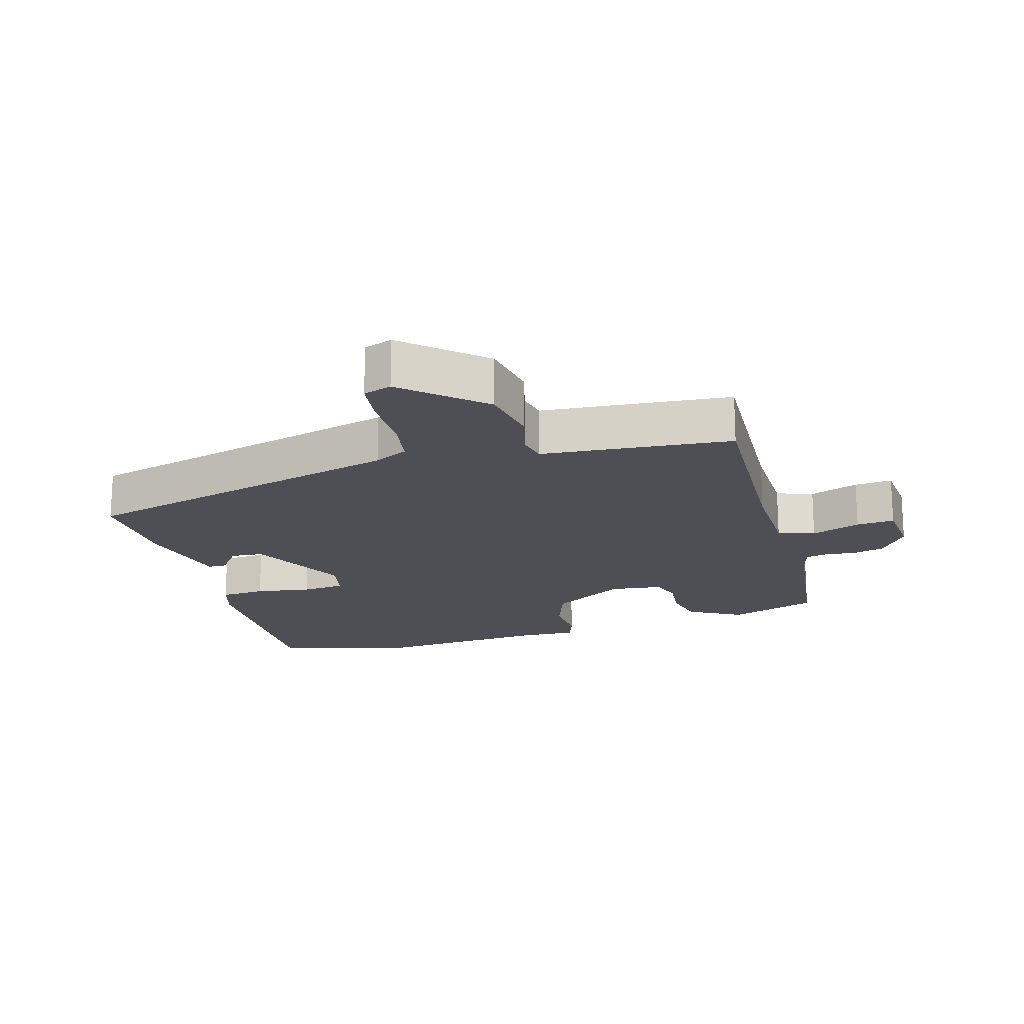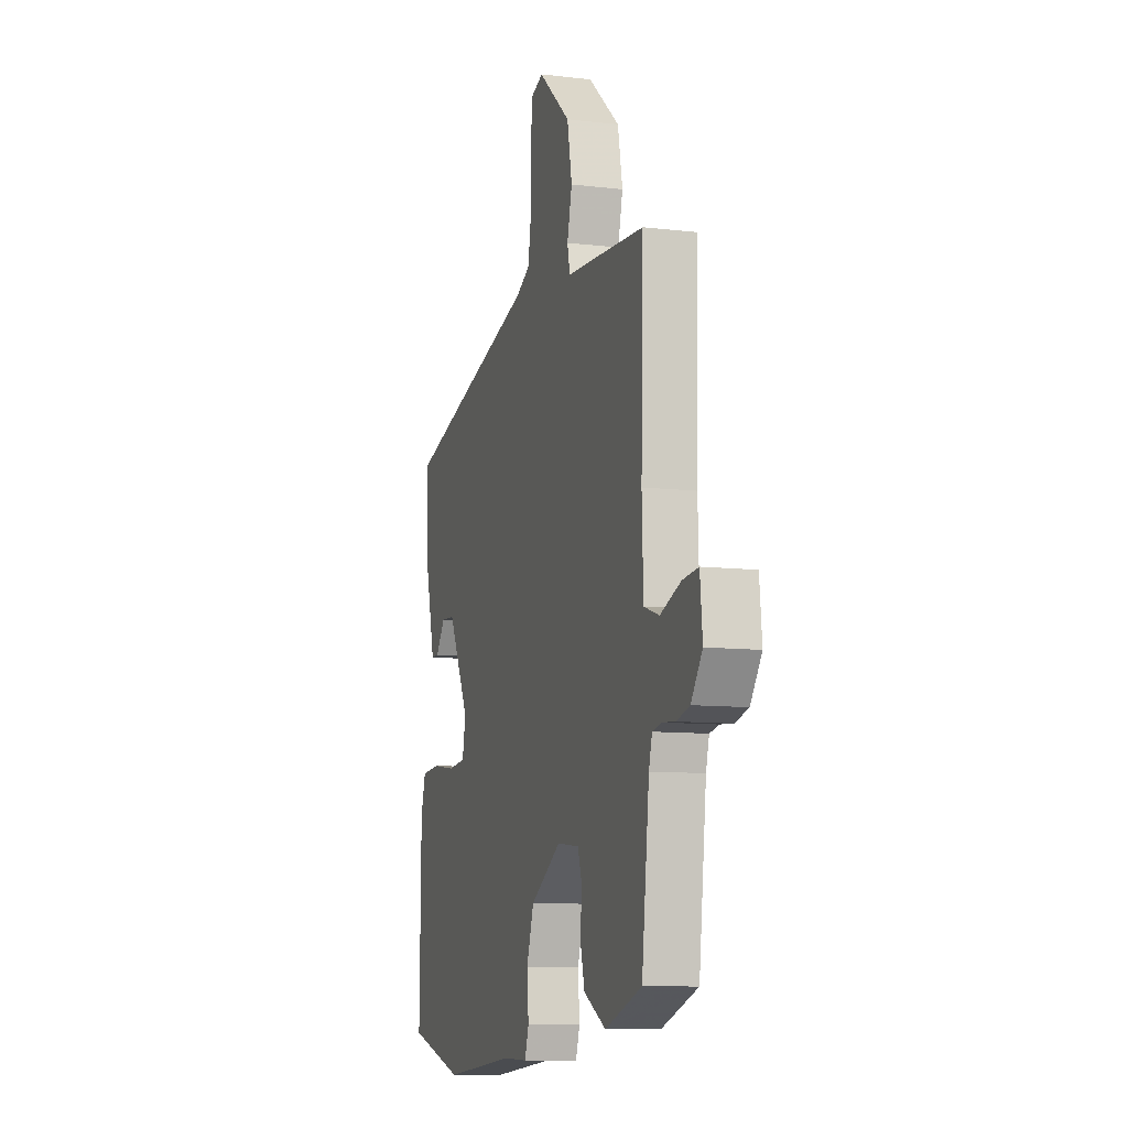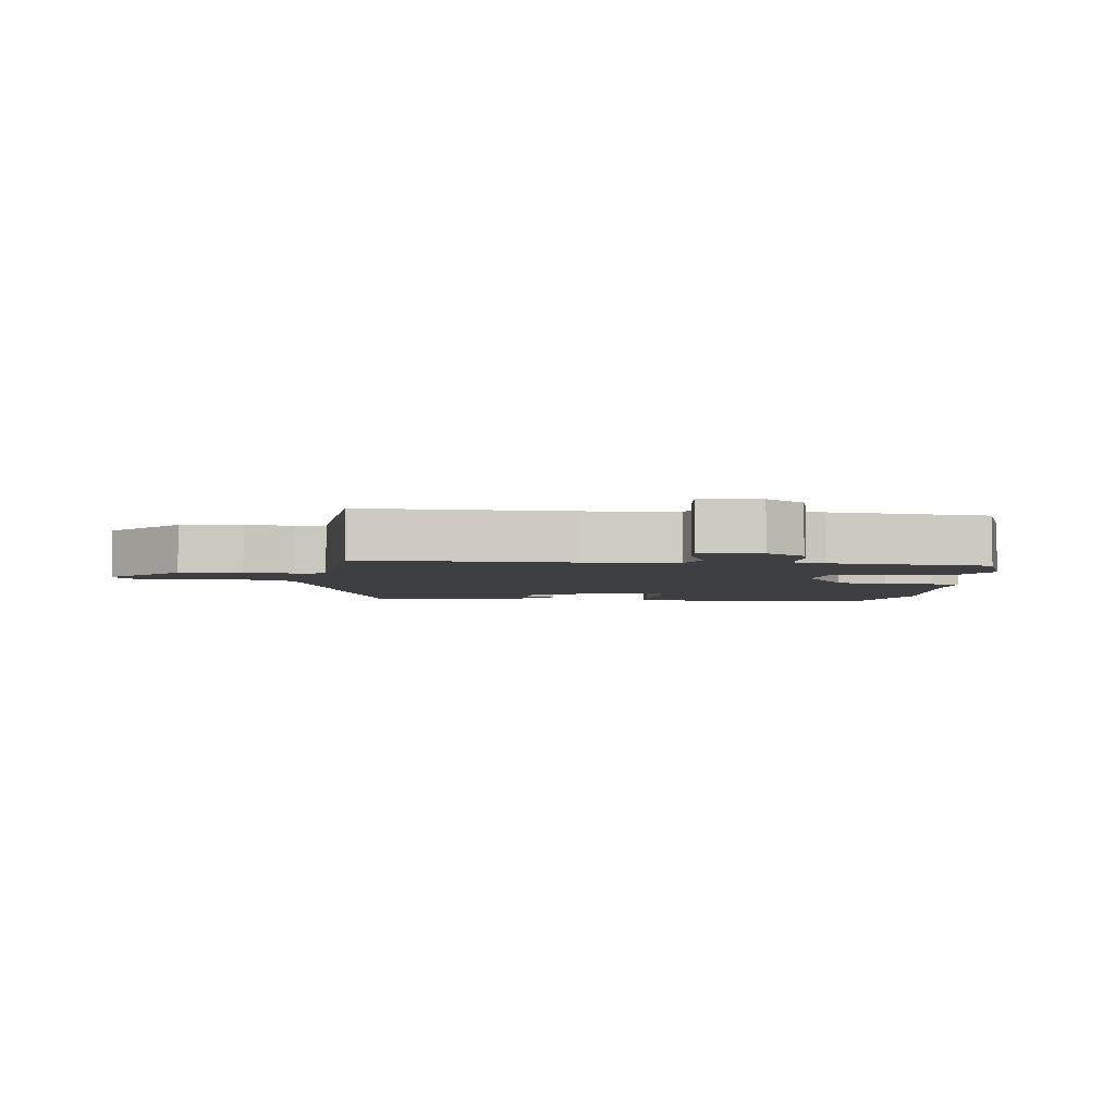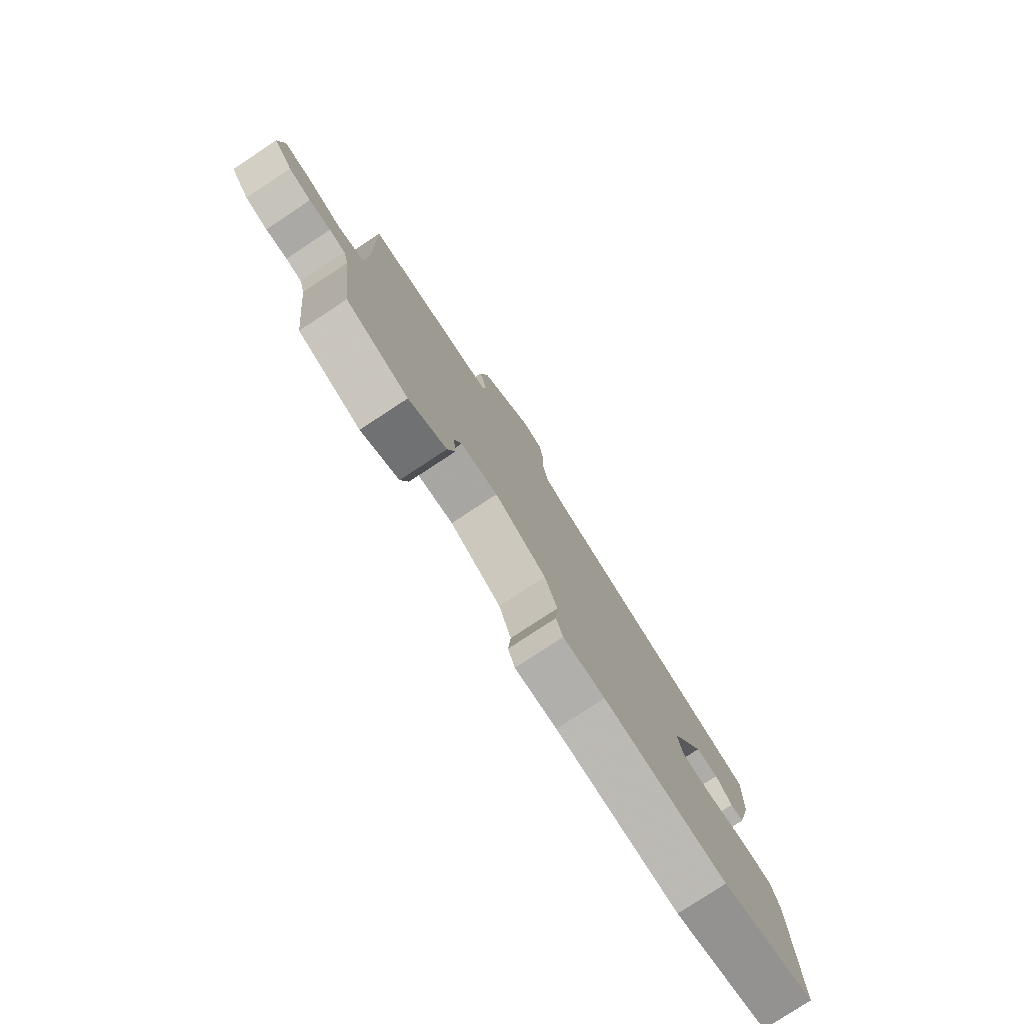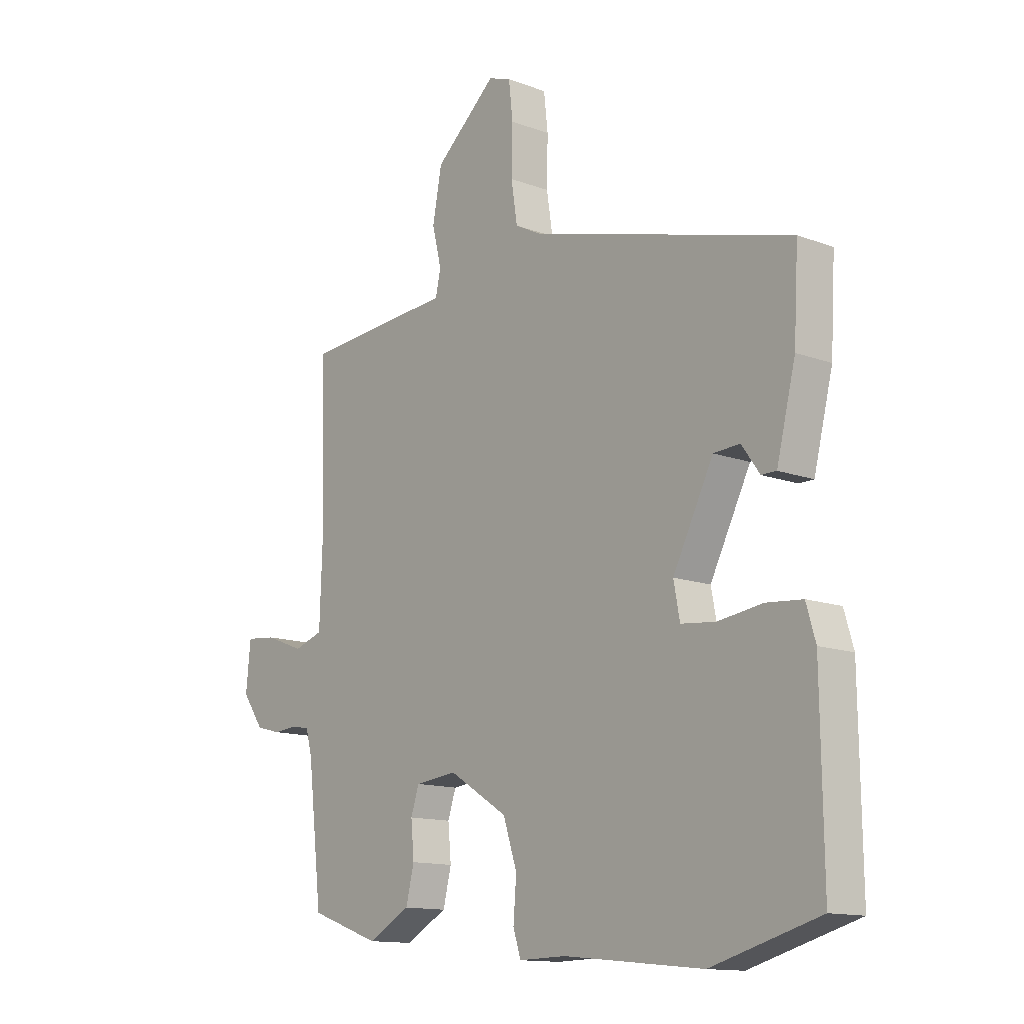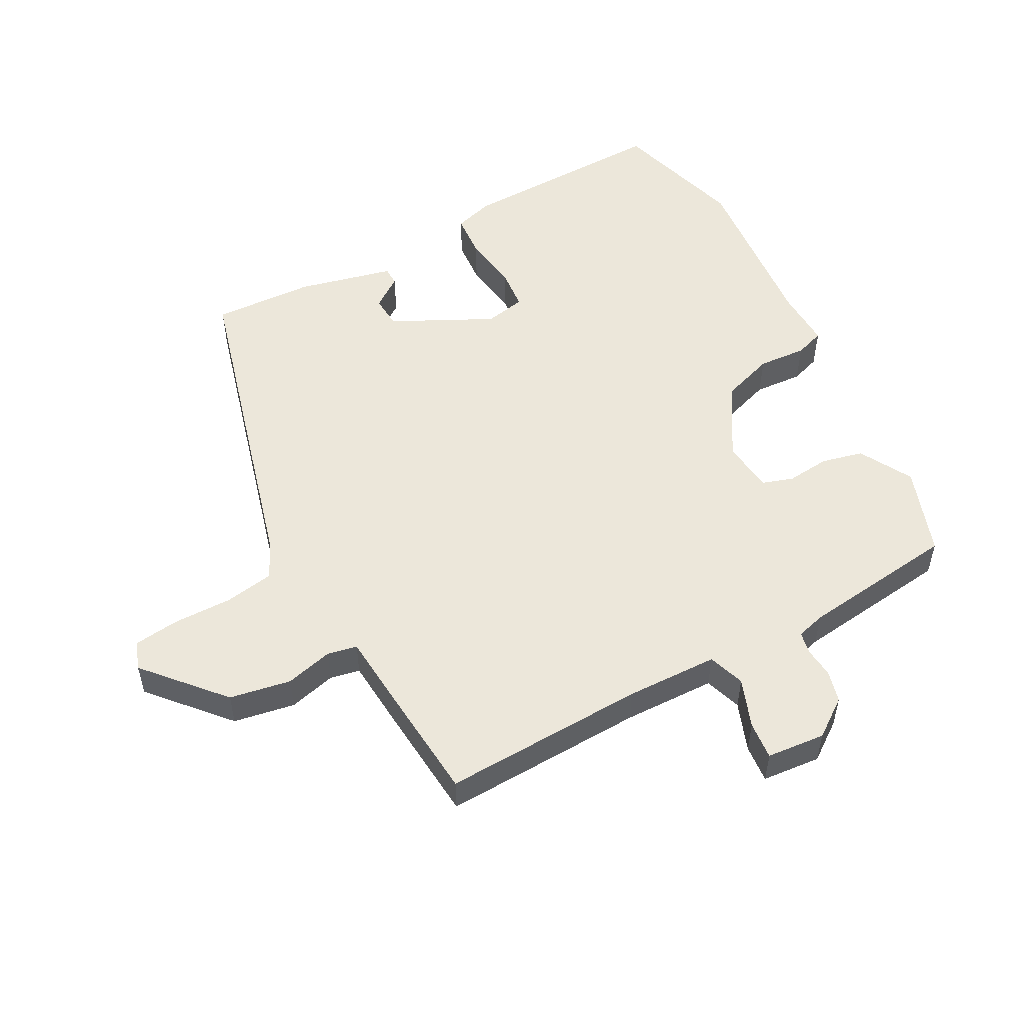
<metadata>
{"format":"obj","ext":"obj","renderer":"f3d","projection":"perspective","resolution":1024,"background":"white","views":[{"elev":-18.4,"azim":15.2,"up":"+Y"},{"elev":-9.7,"azim":72.9,"up":"+Z"},{"elev":-3.8,"azim":83.5,"up":"+Y"},{"elev":-79.3,"azim":123.3,"up":"+Z"},{"elev":-13.3,"azim":-130.2,"up":"+Z"},{"elev":52.8,"azim":61.2,"up":"+Y"}]}
</metadata>
<code>
v 0.52 0.07 0.467
v 0.511 0.07 0.151
v 0.516 0.07 0.008
v 0.573 0.07 -0.011
v 0.649 0.07 0.018
v 0.708 0.07 0.024
v 0.717 0.07 -0.067
v 0.675 0.07 -0.126
v 0.626 0.07 -0.139
v 0.579 0.07 -0.135
v 0.544 0.07 -0.142
v 0.532 0.07 -0.187
v 0.504 0.07 -0.431
v 0.367 0.07 -0.48
v 0.284 0.07 -0.435
v 0.268 0.07 -0.37
v 0.274 0.07 -0.304
v 0.258 0.07 -0.256
v 0.176 0.07 -0.247
v 0.062 0.07 -0.318
v 0.035 0.07 -0.4
v 0.041 0.07 -0.475
v 0.026 0.07 -0.521
v -0.066 0.07 -0.519
v -0.337 0.07 -0.546
v -0.546 0.07 -0.487
v -0.542 0.07 -0.159
v -0.524 0.07 -0.097
v -0.454 0.07 -0.091
v -0.367 0.07 -0.103
v -0.3 0.07 -0.096
v -0.288 0.07 -0.032
v -0.367 0.07 0.123
v -0.418 0.07 0.126
v -0.453 0.07 0.077
v -0.482 0.07 0.077
v -0.519 0.07 0.226
v -0.528 0.07 0.383
v -0.019 0.07 0.525
v 0.033 0.07 0.552
v 0.045 0.07 0.629
v 0.043 0.07 0.72
v 0.051 0.07 0.791
v 0.095 0.07 0.807
v 0.215 0.07 0.703
v 0.233 0.07 0.608
v 0.215 0.07 0.534
v 0.225 0.07 0.488
v 0.33 0.07 0.481
v 0.52 0 0.467
v 0.511 0 0.151
v 0.516 0 0.008
v 0.573 0 -0.011
v 0.649 0 0.018
v 0.708 0 0.024
v 0.717 0 -0.067
v 0.675 0 -0.126
v 0.626 0 -0.139
v 0.579 0 -0.135
v 0.544 0 -0.142
v 0.532 0 -0.187
v 0.504 0 -0.431
v 0.367 0 -0.48
v 0.284 0 -0.435
v 0.268 0 -0.37
v 0.274 0 -0.304
v 0.258 0 -0.256
v 0.176 0 -0.247
v 0.062 0 -0.318
v 0.035 0 -0.4
v 0.041 0 -0.475
v 0.026 0 -0.521
v -0.066 0 -0.519
v -0.337 0 -0.546
v -0.546 0 -0.487
v -0.542 0 -0.159
v -0.524 0 -0.097
v -0.454 0 -0.091
v -0.367 0 -0.103
v -0.3 0 -0.096
v -0.288 0 -0.032
v -0.367 0 0.123
v -0.418 0 0.126
v -0.453 0 0.077
v -0.482 0 0.077
v -0.519 0 0.226
v -0.528 0 0.383
v -0.019 0 0.525
v 0.033 0 0.552
v 0.045 0 0.629
v 0.043 0 0.72
v 0.051 0 0.791
v 0.095 0 0.807
v 0.215 0 0.703
v 0.233 0 0.608
v 0.215 0 0.534
v 0.225 0 0.488
v 0.33 0 0.481
f 48 49 1 2
f 45 46 47
f 44 45 47
f 43 44 47
f 42 43 47
f 41 42 47
f 40 41 47 48
f 48 2 3
f 40 48 3
f 39 40 3
f 36 37 38
f 35 36 38
f 34 35 38
f 33 34 38 39
f 32 33 39 3
f 28 29 30
f 27 28 30
f 26 27 30
f 25 26 30
f 24 25 30
f 24 30 31
f 23 24 31
f 22 23 31
f 21 22 31
f 20 21 31 32
f 15 16 17
f 14 15 17
f 13 14 17
f 12 13 17
f 11 12 17 18
f 8 9 10
f 7 8 10
f 6 7 10
f 5 6 10
f 4 5 10
f 4 10 11
f 11 18 19
f 4 11 19
f 3 4 19
f 3 19 20 32
f 51 50 98 97
f 96 95 94
f 96 94 93
f 96 93 92
f 96 92 91
f 96 91 90
f 97 96 90 89
f 52 51 97
f 52 97 89
f 52 89 88
f 87 86 85
f 87 85 84
f 87 84 83
f 88 87 83 82
f 52 88 82 81
f 79 78 77
f 79 77 76
f 79 76 75
f 79 75 74
f 79 74 73
f 80 79 73
f 80 73 72
f 80 72 71
f 80 71 70
f 81 80 70 69
f 66 65 64
f 66 64 63
f 66 63 62
f 66 62 61
f 67 66 61 60
f 59 58 57
f 59 57 56
f 59 56 55
f 59 55 54
f 59 54 53
f 60 59 53
f 68 67 60
f 68 60 53
f 68 53 52
f 81 69 68 52
f 1 50 51 2
f 2 51 52 3
f 3 52 53 4
f 4 53 54 5
f 5 54 55 6
f 6 55 56 7
f 7 56 57 8
f 8 57 58 9
f 9 58 59 10
f 10 59 60 11
f 11 60 61 12
f 12 61 62 13
f 13 62 63 14
f 14 63 64 15
f 15 64 65 16
f 16 65 66 17
f 17 66 67 18
f 18 67 68 19
f 19 68 69 20
f 20 69 70 21
f 21 70 71 22
f 22 71 72 23
f 23 72 73 24
f 24 73 74 25
f 25 74 75 26
f 26 75 76 27
f 27 76 77 28
f 28 77 78 29
f 29 78 79 30
f 30 79 80 31
f 31 80 81 32
f 32 81 82 33
f 33 82 83 34
f 34 83 84 35
f 35 84 85 36
f 36 85 86 37
f 37 86 87 38
f 38 87 88 39
f 39 88 89 40
f 40 89 90 41
f 41 90 91 42
f 42 91 92 43
f 43 92 93 44
f 44 93 94 45
f 45 94 95 46
f 46 95 96 47
f 47 96 97 48
f 48 97 98 49
f 49 98 50 1

</code>
